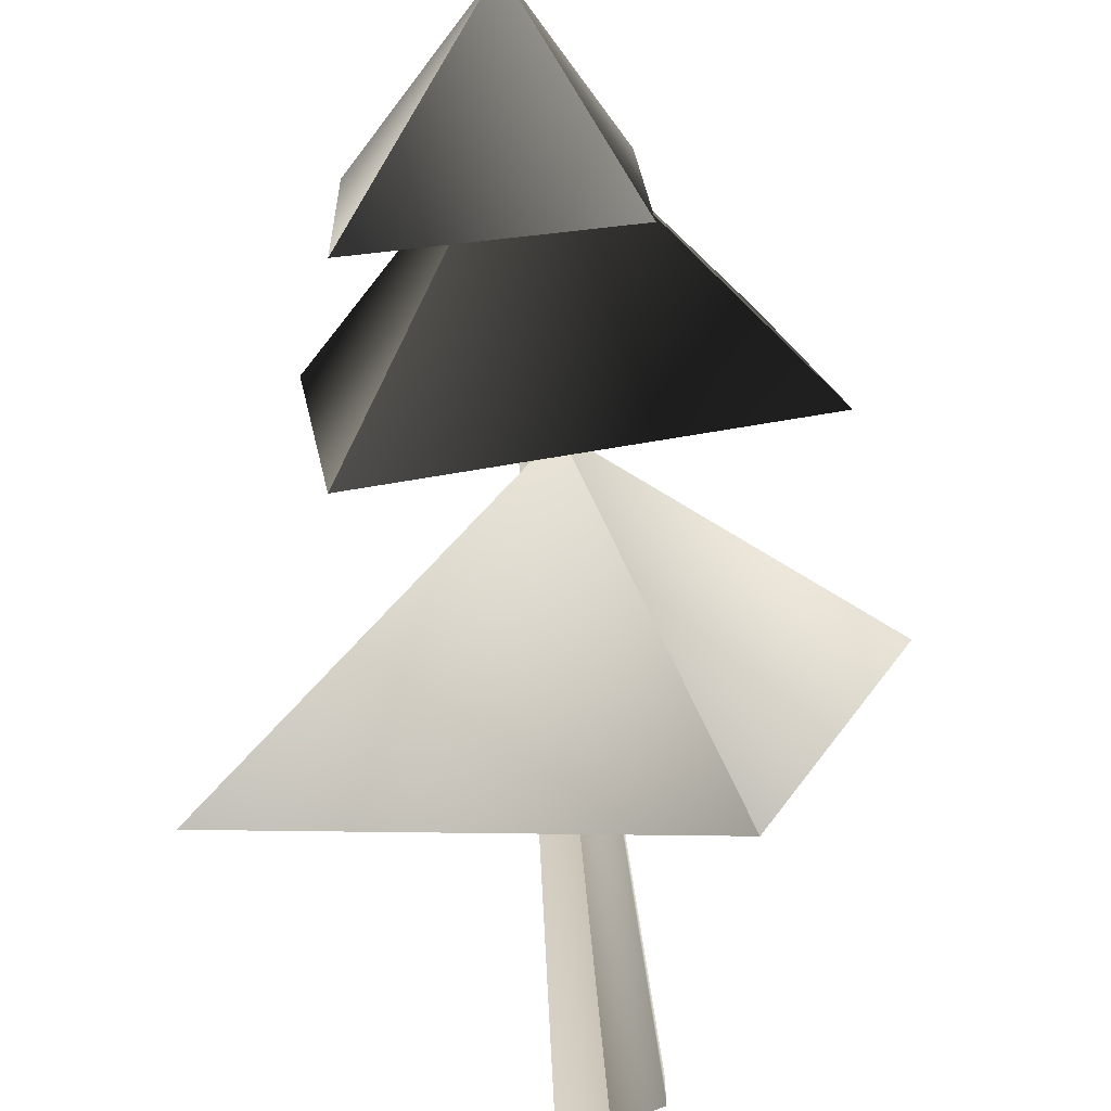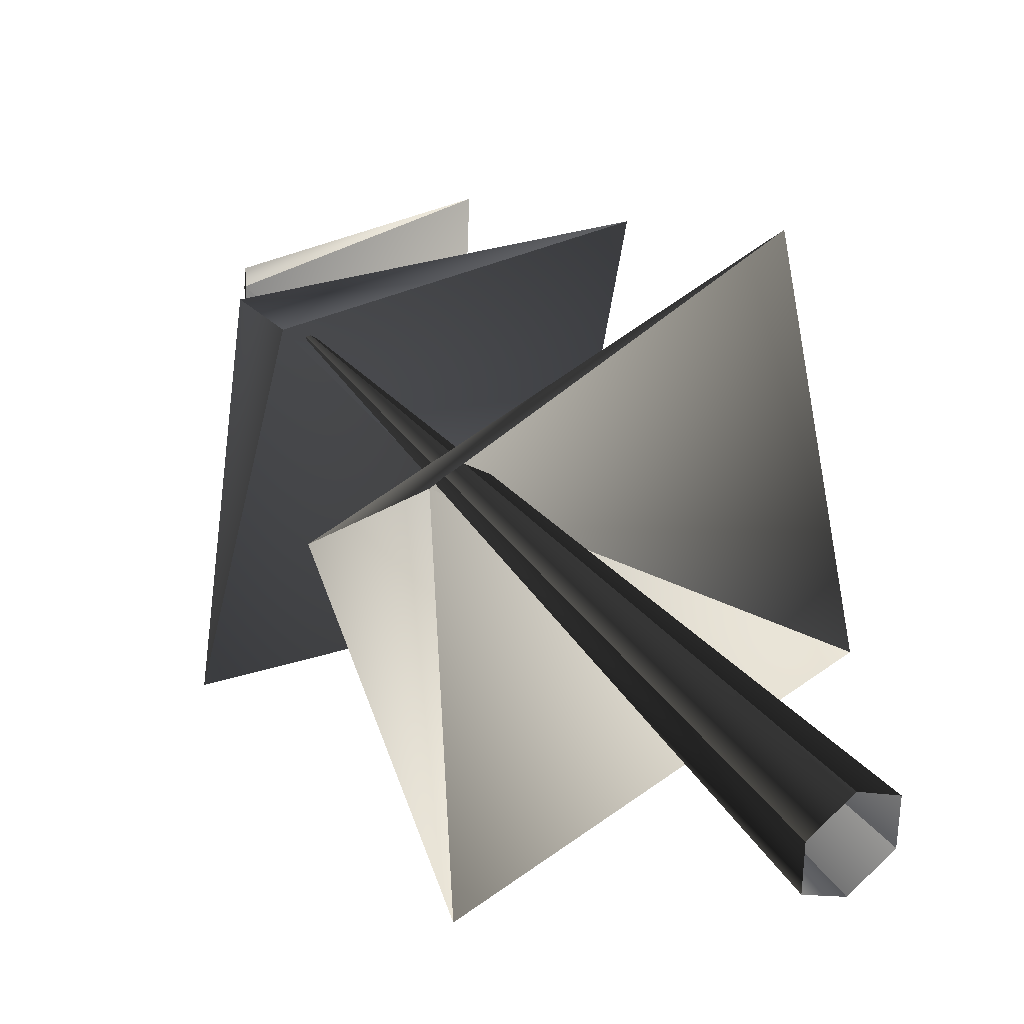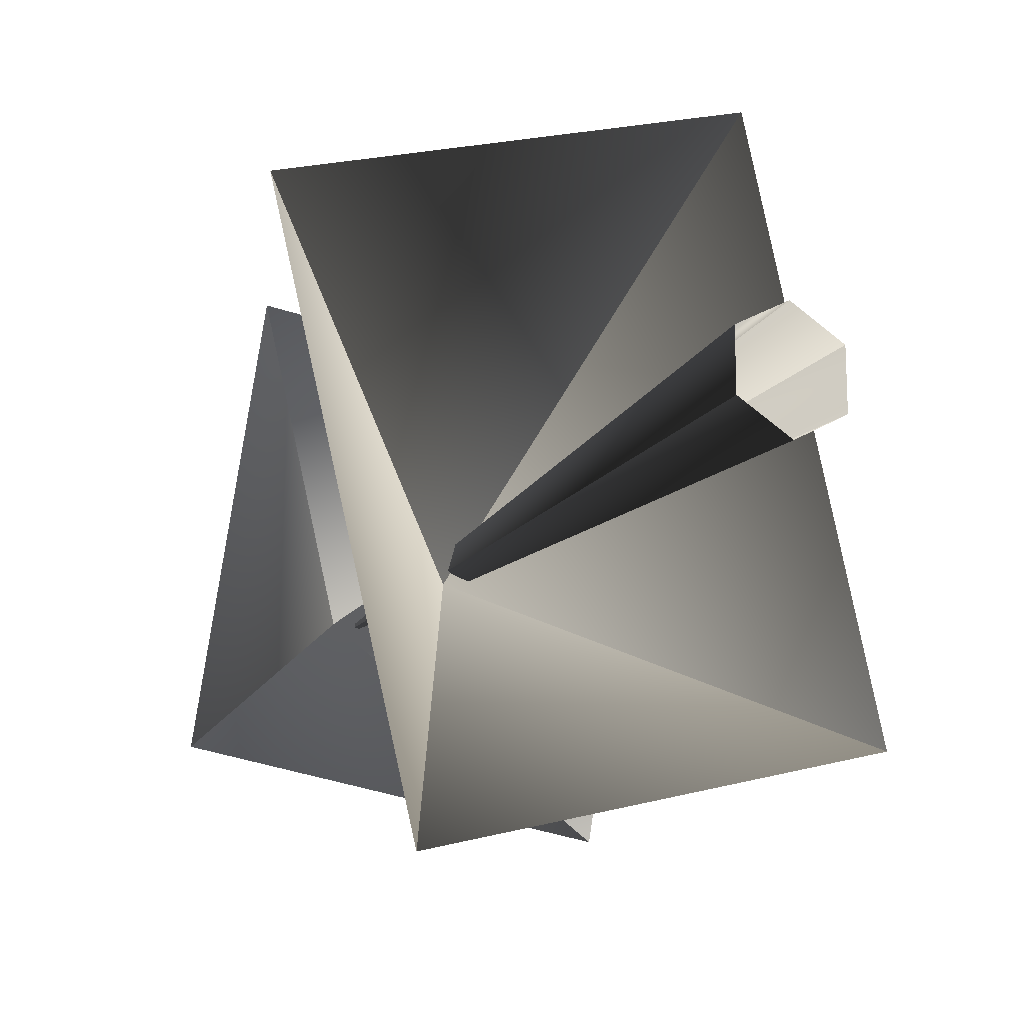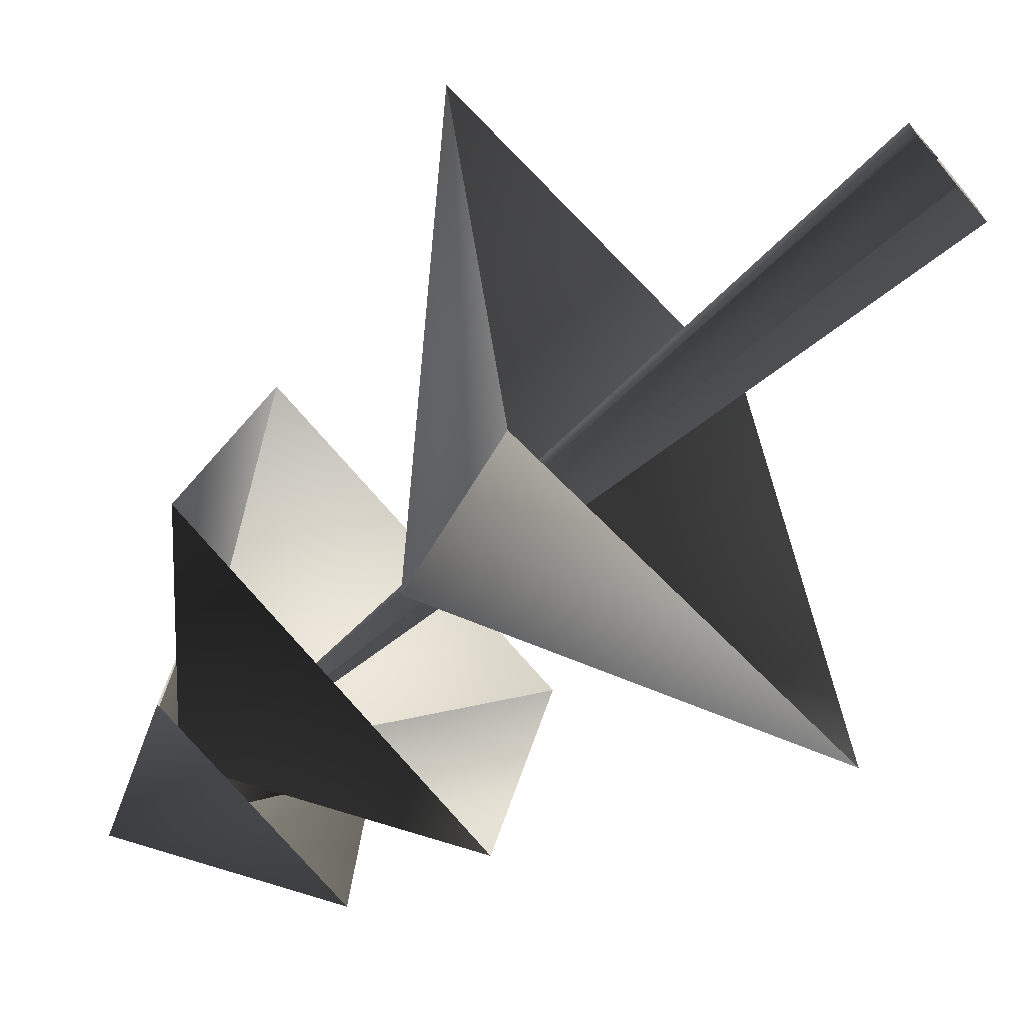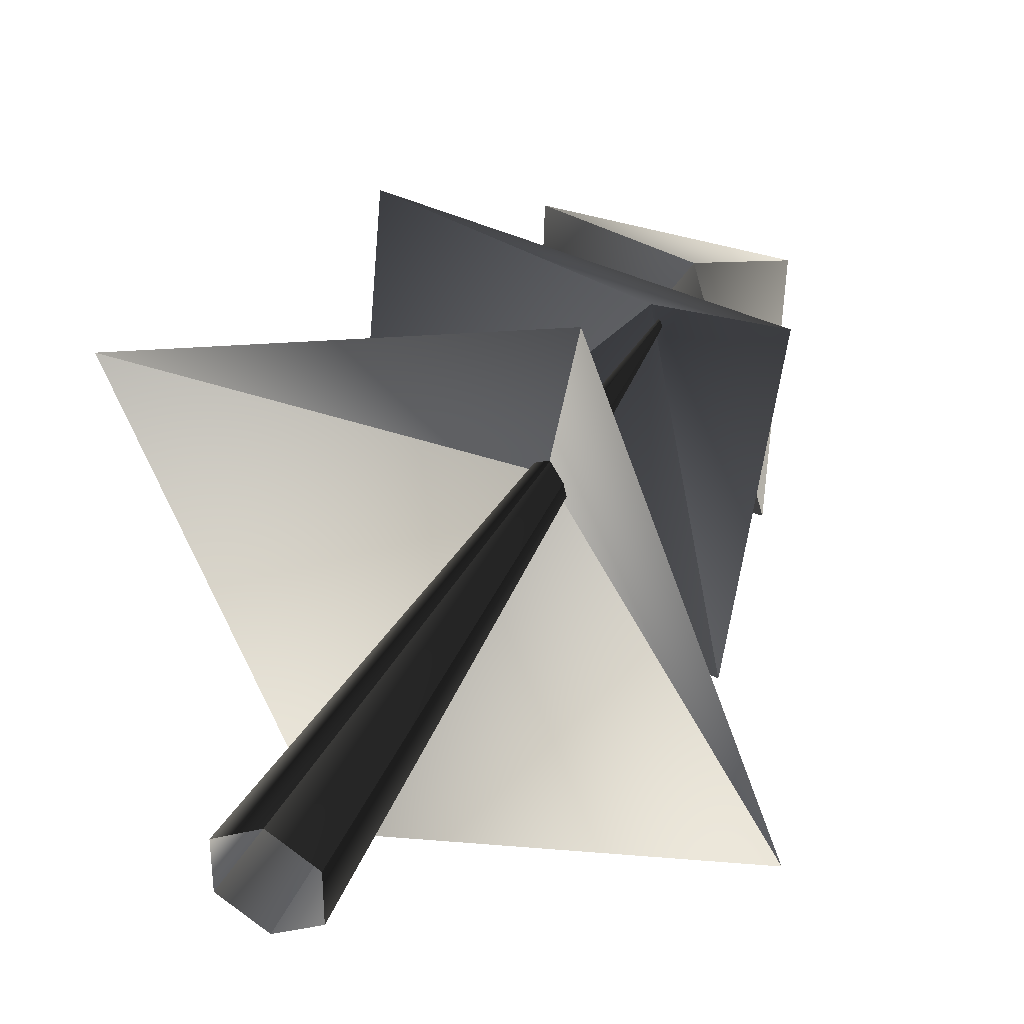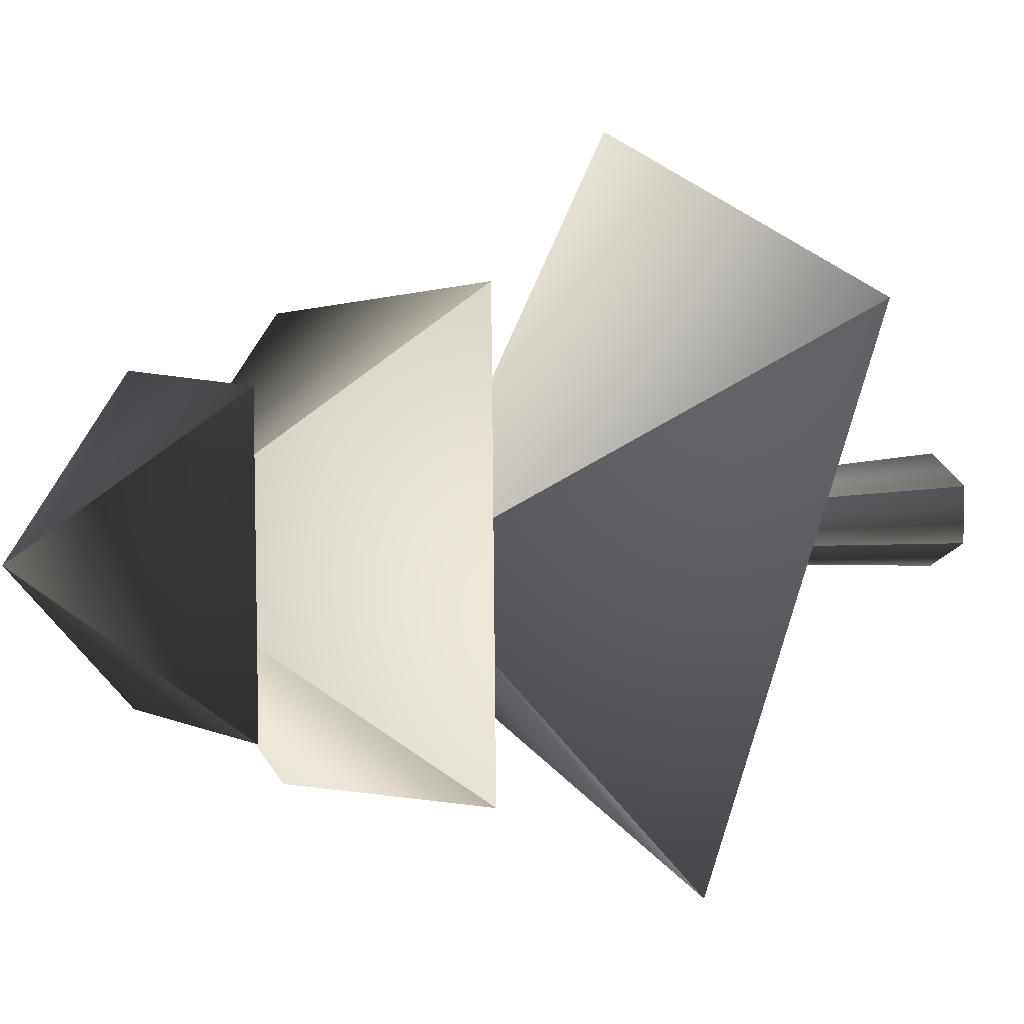
<metadata>
{"format":"obj","ext":"obj","renderer":"f3d","projection":"perspective","resolution":1024,"background":"white","views":[{"elev":-70.9,"azim":-174.9,"up":"+Z"},{"elev":35.9,"azim":-33.8,"up":"+Z"},{"elev":-17.8,"azim":-25.9,"up":"+Z"},{"elev":-71.4,"azim":-50.1,"up":"+Z"},{"elev":36.0,"azim":22.5,"up":"+Z"},{"elev":7.0,"azim":-122.4,"up":"+Z"}]}
</metadata>
<code>
o Converted_object_1
v -0.04022 0.0114 0.2747
v 0.2231 0.0114 0.1226
v 0.02511 5.013 0.06832
v 0.2231 0.0114 -0.1815
v 0.02511 5.013 0.06832
v -0.04022 0.0114 -0.3335
v 0.02511 5.013 0.06832
v -0.5219 4.33 0.8505
v 0.8152 4.313 0.8346
v -0.0179 5.318 0.06797
v 0.7576 4.338 -0.8014
v -0.5786 4.354 -0.7418
v -1.037 3.42 1.308
v 1.132 3.342 1.065
v -0.0783 4.789 0.08712
v 0.8207 3.493 -1.281
v -1.31 3.566 -0.9849
v -1.689 1.697 1.219
v 0.7216 1.627 1.982
v -0.09312 3.305 -0.07861
v 1.652 1.987 -1.038
v -0.7843 2.047 -1.721
v -0.04022 0.0114 -0.3335
v -0.3036 0.0114 -0.1815
v 0.02511 5.013 0.06832
v -0.3036 0.0114 0.1226
v 0.02511 5.013 0.06832
v -0.04022 0.0114 0.2747
v 0.02511 5.013 0.06832
f 1 2 3
f 2 4 5
f 4 6 7
f 8 9 10
f 9 11 10
f 11 12 10
f 12 8 10
f 13 14 15
f 14 16 15
f 16 17 15
f 17 13 15
f 18 19 20
f 19 21 20
f 21 22 20
f 22 18 20
f 23 24 25
f 24 26 27
f 26 28 29

</code>
